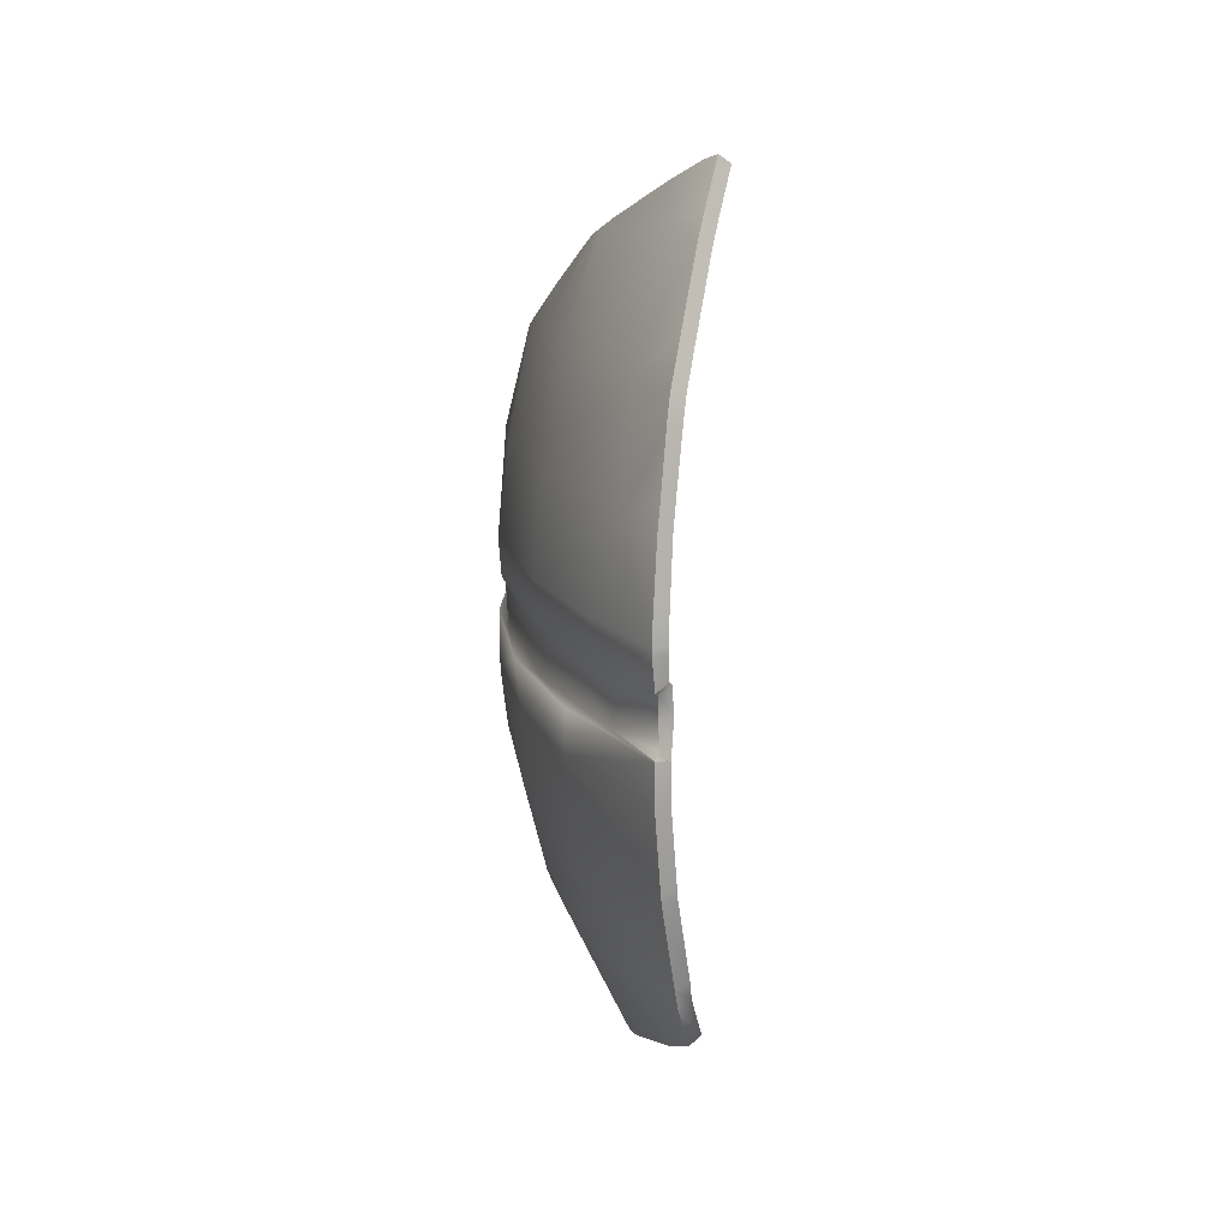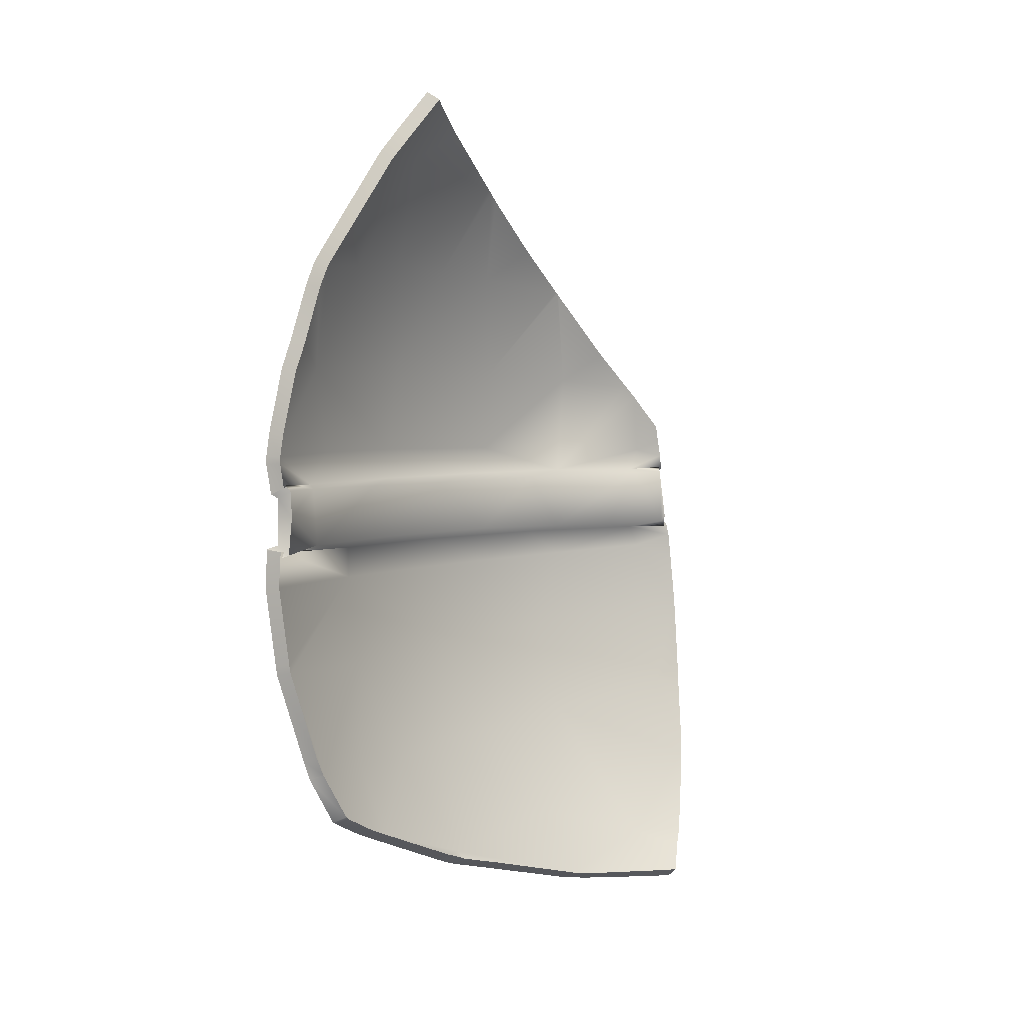
<metadata>
{"format":"obj","ext":"obj","renderer":"f3d","projection":"perspective","resolution":1024,"background":"white","views":[{"elev":16.5,"azim":158.5,"up":"+Z"},{"elev":3.6,"azim":-148.6,"up":"+Z"}]}
</metadata>
<code>
g basketball_Explode_Thin_16
v 0.06372 0.203 -0.01654
v 0.07355 0.2043 -0.01499
v 0.0639 0.203 -0.01736
v 0.07343 0.2042 -0.01479
v 0.06592 0.203 -0.02127
v -0.007118 -0.1958 -0.02153
v -0.001166 -0.2024 -0.01564
v -0.008865 -0.1971 -0.01923
v 0.06543 0.1987 0.0273
v 0.0722 0.2015 0.01996
v 0.0636 0.1995 0.02466
v -0.00597 -0.1934 0.02484
v 0.0006862 -0.1963 0.01927
v -0.003782 -0.193 0.02762
v 0.01901 0.1365 0.2542
v 0.008972 0.1111 0.2766
v 0.005154 0.1209 0.28
v 0.02991 0.1111 0.2435
v 0.01682 0.08118 0.2627
v 0.02814 0.03278 0.2389
v 0.02631 0.1447 0.24
v 0.03107 0.01817 0.2312
v 0.06006 0.1367 0.172
v 0.0444 0.1654 0.1952
v 0.05457 0.177 0.1699
v 0.07629 0.1617 0.1024
v 0.05823 0.1814 0.1548
v 0.0647 0.1896 0.1194
v 0.06848 0.1943 0.1008
v 0.07361 0.2014 0.05896
v 0.07465 0.203 0.04474
v 0.06082 0.08606 0.1769
v 0.06006 0.0354 0.172
v 0.03192 0.01366 0.2289
v 0.08038 0.061 0.107
v 0.0882 0.061 0.04584
v 0.05319 -0.0148 0.1694
v 0.03281 0.00526 0.2238
v 0.03494 -0.04352 0.1915
v 0.03583 -0.08551 0.163
v 0.06683 -0.03952 0.1005
v 0.03571 -0.08746 0.1615
v 0.04352 -0.1112 0.09595
v 0.03543 -0.08942 0.1599
v 0.02469 -0.1379 0.1164
v 0.01768 -0.1659 0.09064
v 0.04901 -0.1135 0.02164
v 0.01486 -0.1732 0.08301
v 0.07269 -0.04242 0.04456
v 0.01552 -0.1813 0.04013
v 0.01247 -0.1798 0.07623
v 0.004177 -0.1941 0.05887
v 0.003706 -0.1967 0.04742
v 0.003014 -0.1987 0.0347
v 0.01718 -0.1752 0.01993
v 0.001451 -0.1985 0.02049
v 0.0006862 -0.1963 0.01927
v -0.0003531 -0.1934 0.01747
v 0.01339 -0.1744 0.01747
v 0.07294 -0.03653 0.01996
v -0.0005221 -0.1954 -0.01251
v -0.002113 -0.1976 -0.01144
v -0.002178 -0.1978 -0.01251
v 0.02457 -0.1528 -0.01251
v 0.04544 -0.1078 -0.01251
v 0.05536 -0.08331 0.01747
v 0.07861 0.01221 0.01747
v 0.06915 -0.03641 -0.01252
v 0.08319 0.05933 -0.01254
v 0.08325 0.08575 0.01735
v 0.08673 0.06125 0.01967
v 0.0824 0.1592 0.01996
v 0.07819 0.1625 0.01746
v 0.07874 0.1584 -0.01253
v 0.08533 0.1389 0.04578
v 0.07465 0.2032 0.03955
v 0.0722 0.2015 0.01996
v 0.0708 0.2001 0.01894
v 0.06915 0.1985 0.01746
v 0.06921 0.199 0.00576
v 0.04544 -0.1078 -0.01251
v 0.05536 -0.08331 0.01747
v 0.06915 -0.03641 -0.01252
v 0.05878 -0.08478 -0.015
v 0.02457 -0.1528 -0.01251
v 0.01718 -0.1752 -0.01498
v -0.0005221 -0.1954 -0.01251
v -0.001793 -0.1996 -0.01398
v -0.002178 -0.1978 -0.01251
v -0.001166 -0.2024 -0.01564
v -0.001594 -0.2052 -0.02776
v 0.01552 -0.1813 -0.03519
v -0.003397 -0.2058 -0.04688
v -0.007011 -0.2054 -0.08081
v 0.04898 -0.1129 -0.03787
v 0.0824 0.0129 -0.01501
v 0.08319 0.05933 -0.01254
v 0.01137 -0.1793 -0.08435
v 0.07269 -0.04242 -0.03961
v -0.004623 -0.1797 -0.1432
v -0.01399 -0.1981 -0.1274
v -0.01732 -0.194 -0.1478
v -0.02594 -0.1794 -0.1906
v 0.0351 -0.08844 -0.1577
v -0.02797 -0.1757 -0.1993
v -0.0217 -0.1126 -0.2517
v -0.02974 -0.1721 -0.2067
v -0.04245 -0.1451 -0.2537
v -0.04715 -0.1332 -0.2656
v 0.0527 -0.0882 -0.09265
v 0.07629 0.01038 -0.09741
v -0.04538 -0.1108 -0.2798
v -0.05222 -0.121 -0.28
v -0.01549 -0.05734 -0.2734
v -0.00732 -0.03992 -0.2705
v 0.01912 -0.03958 -0.2279
v 0.02991 0.06097 -0.2386
v 0.01627 0.02928 -0.2517
v 0.02618 0.05804 -0.244
v 0.02776 0.06415 -0.2419
v 0.02959 0.07501 -0.2378
v 0.0386 0.1367 -0.2125
v 0.05319 -0.0148 -0.1644
v 0.06006 0.0354 -0.167
v 0.06082 0.08606 -0.172
v 0.06006 0.1367 -0.167
v 0.04062 0.1517 -0.2063
v 0.05319 0.1869 -0.1644
v 0.04181 0.1757 -0.1948
v 0.08038 0.1111 -0.1021
v 0.0882 0.1111 -0.04086
v 0.08533 0.0332 -0.04083
v 0.05228 0.1884 -0.1655
v 0.04175 0.1785 -0.1934
v 0.05273 0.1887 -0.1643
v 0.05557 0.1912 -0.1525
v 0.06812 0.202 -0.09613
v 0.06879 0.2024 -0.09052
v 0.07397 0.2058 -0.0397
v 0.07361 0.2045 -0.01611
v 0.08673 0.1108 -0.01472
v 0.07355 0.2043 -0.01499
v 0.07874 0.1584 -0.01253
v 0.08325 0.08575 0.01735
v 0.07343 0.2042 -0.01479
v 0.06885 0.1993 -0.01252
v 0.06921 0.199 0.00576
v 0.07819 0.1625 0.01746
v 0.0005517 0.1103 0.2712
v 0.01063 0.135 0.2488
v -0.003212 0.1195 0.2747
v 0.02115 0.1106 0.2388
v 0.008278 0.0816 0.2573
v 0.01921 0.03326 0.2344
v 0.01755 0.1432 0.2354
v 0.02205 0.01869 0.2269
v 0.05069 0.1357 0.1686
v 0.03546 0.1639 0.191
v 0.04523 0.1755 0.1666
v 0.06659 0.1603 0.1005
v 0.04874 0.1798 0.1522
v 0.0553 0.1871 0.117
v 0.05899 0.192 0.09882
v 0.06378 0.1996 0.05792
v 0.06476 0.2014 0.04422
v 0.05145 0.08606 0.1735
v 0.05069 0.03638 0.1686
v 0.02286 0.0146 0.2247
v 0.07056 0.06146 0.105
v 0.07819 0.06152 0.04547
v 0.04398 -0.01284 0.1661
v 0.02379 0.006905 0.2197
v 0.02612 -0.04105 0.1875
v 0.02661 -0.08295 0.16
v 0.05725 -0.03723 0.09863
v 0.02646 -0.08466 0.1589
v 0.03442 -0.1074 0.0943
v 0.02631 -0.08606 0.1576
v 0.01598 -0.1337 0.114
v 0.008743 -0.1616 0.08948
v 0.04077 -0.11 0.02606
v 0.005859 -0.1689 0.08215
v 0.06299 -0.04004 0.04419
v 0.006927 -0.1761 0.04001
v 0.003649 -0.1752 0.07532
v -0.003918 -0.1884 0.05795
v -0.004364 -0.1908 0.04666
v -0.005173 -0.193 0.03513
v 0.009689 -0.1708 0.02496
v -0.00597 -0.1934 0.02484
v -0.003782 -0.193 0.02762
v -0.007416 -0.1882 0.02235
v 0.005856 -0.1699 0.02226
v 0.06482 -0.0347 0.0255
v -0.008057 -0.1902 -0.01645
v -0.0102 -0.1918 -0.01181
v -0.009369 -0.1925 -0.01709
v 0.01639 -0.1488 -0.01668
v 0.03705 -0.1041 -0.01648
v 0.04657 -0.08026 0.02118
v 0.06909 0.0136 0.0202
v 0.05981 -0.03415 -0.01531
v 0.07361 0.05978 -0.01535
v 0.07391 0.08539 0.02086
v 0.07831 0.06168 0.02507
v 0.07373 0.1581 0.02475
v 0.06946 0.1609 0.02214
v 0.06921 0.157 -0.01526
v 0.07538 0.1381 0.04544
v 0.06488 0.2014 0.03998
v 0.0636 0.1995 0.02466
v 0.06543 0.1987 0.0273
v 0.0607 0.1963 0.02237
v 0.05948 0.1965 0.005783
v 0.04657 -0.08026 0.02118
v 0.03705 -0.1041 -0.01648
v 0.05981 -0.03415 -0.01531
v 0.05078 -0.08203 -0.02031
v 0.01639 -0.1488 -0.01668
v 0.009857 -0.171 -0.02037
v -0.008057 -0.1902 -0.01645
v -0.007118 -0.1958 -0.02153
v -0.009369 -0.1925 -0.01709
v -0.008865 -0.1971 -0.01923
v -0.009766 -0.1995 -0.02805
v 0.006943 -0.1761 -0.03513
v -0.01147 -0.2 -0.04608
v -0.01501 -0.1997 -0.07935
v 0.03976 -0.1089 -0.03778
v 0.0741 0.01408 -0.02043
v 0.07361 0.05978 -0.01535
v 0.002878 -0.1743 -0.08276
v 0.06299 -0.04004 -0.03949
v -0.01279 -0.1747 -0.1404
v -0.02179 -0.1923 -0.1252
v -0.02492 -0.1881 -0.1449
v -0.03412 -0.1752 -0.1869
v 0.02623 -0.08508 -0.1545
v -0.03622 -0.1715 -0.1954
v -0.0294 -0.1089 -0.2465
v -0.03787 -0.168 -0.2026
v -0.04968 -0.1409 -0.2482
v -0.05383 -0.1292 -0.2593
v 0.04343 -0.08484 -0.09082
v 0.06659 0.0118 -0.09558
v -0.05231 -0.1069 -0.2737
v -0.05896 -0.1167 -0.2742
v -0.02344 -0.05435 -0.2683
v -0.01558 -0.03757 -0.2654
v 0.01052 -0.03729 -0.2234
v 0.02113 0.06149 -0.2338
v 0.007858 0.03075 -0.2465
v 0.0177 0.05933 -0.2389
v 0.01924 0.06403 -0.2368
v 0.02063 0.07452 -0.2333
v 0.02959 0.1362 -0.2083
v 0.04395 -0.01281 -0.1611
v 0.05069 0.03638 -0.1636
v 0.05145 0.08606 -0.1685
v 0.05069 0.1357 -0.1637
v 0.03156 0.1508 -0.2021
v 0.04398 0.1849 -0.1611
v 0.03281 0.1741 -0.1908
v 0.07056 0.1107 -0.1001
v 0.07819 0.1106 -0.04053
v 0.05838 0.2006 -0.09436
v 0.05893 0.201 -0.08929
v 0.04599 0.1897 -0.15
v 0.04364 0.1862 -0.161
v 0.04349 0.1859 -0.1615
v 0.03296 0.176 -0.1892
v 0.06415 0.2043 -0.03928
v 0.06372 0.203 -0.01654
v 0.07538 0.03403 -0.0405
v 0.07855 0.1105 -0.02042
v 0.0639 0.203 -0.01736
v 0.06921 0.157 -0.01526
v 0.07391 0.08539 0.02086
v 0.06592 0.203 -0.02127
v 0.0614 0.1975 -0.01892
v 0.05948 0.1965 0.005783
v 0.06946 0.1609 0.02214
v 0.01063 0.135 0.2488
v 0.005154 0.1209 0.28
v -0.003212 0.1195 0.2747
v 0.01901 0.1365 0.2542
v 0.01755 0.1432 0.2354
v 0.02631 0.1447 0.24
v 0.03546 0.1639 0.191
v 0.0444 0.1654 0.1952
v 0.04523 0.1755 0.1666
v 0.05457 0.177 0.1699
v 0.04874 0.1798 0.1522
v 0.05823 0.1814 0.1548
v 0.0553 0.1871 0.117
v 0.0647 0.1896 0.1194
v 0.05899 0.192 0.09882
v 0.06848 0.1943 0.1008
v 0.06378 0.1996 0.05792
v 0.07361 0.2014 0.05896
v 0.06476 0.2014 0.04422
v 0.07465 0.203 0.04474
v 0.06488 0.2014 0.03998
v 0.07465 0.2032 0.03955
v 0.0636 0.1995 0.02466
v 0.0722 0.2015 0.01996
v 0.008972 0.1111 0.2766
v -0.003212 0.1195 0.2747
v 0.005154 0.1209 0.28
v 0.0005517 0.1103 0.2712
v 0.01682 0.08118 0.2627
v 0.008278 0.0816 0.2573
v 0.02814 0.03278 0.2389
v 0.01921 0.03326 0.2344
v 0.03107 0.01817 0.2312
v 0.02205 0.01869 0.2269
v 0.03192 0.01366 0.2289
v 0.02286 0.0146 0.2247
v 0.03281 0.00526 0.2238
v 0.02379 0.006905 0.2197
v 0.03494 -0.04352 0.1915
v 0.02612 -0.04105 0.1875
v 0.03583 -0.08551 0.163
v 0.02661 -0.08295 0.16
v 0.03571 -0.08746 0.1615
v 0.02646 -0.08466 0.1589
v 0.03543 -0.08942 0.1599
v 0.02631 -0.08606 0.1576
v 0.02469 -0.1379 0.1164
v 0.01598 -0.1337 0.114
v 0.01768 -0.1659 0.09064
v 0.008743 -0.1616 0.08948
v 0.01486 -0.1732 0.08301
v 0.005859 -0.1689 0.08215
v 0.01247 -0.1798 0.07623
v 0.003649 -0.1752 0.07532
v 0.004177 -0.1941 0.05887
v -0.003918 -0.1884 0.05795
v 0.003706 -0.1967 0.04742
v -0.004364 -0.1908 0.04666
v 0.003014 -0.1987 0.0347
v -0.005173 -0.193 0.03513
v 0.001451 -0.1985 0.02049
v -0.00597 -0.1934 0.02484
v 0.0006862 -0.1963 0.01927
v -0.0003531 -0.1934 0.01747
v -0.003782 -0.193 0.02762
v -0.007416 -0.1882 0.02235
v -0.002113 -0.1976 -0.01144
v -0.0102 -0.1918 -0.01181
v -0.002178 -0.1978 -0.01251
v -0.009369 -0.1925 -0.01709
v -0.05383 -0.1292 -0.2593
v -0.05222 -0.121 -0.28
v -0.05896 -0.1167 -0.2742
v -0.04715 -0.1332 -0.2656
v -0.04968 -0.1409 -0.2482
v -0.04245 -0.1451 -0.2537
v -0.03787 -0.168 -0.2026
v -0.02974 -0.1721 -0.2067
v -0.03622 -0.1715 -0.1954
v -0.02797 -0.1757 -0.1993
v -0.03412 -0.1752 -0.1869
v -0.02594 -0.1794 -0.1906
v -0.02492 -0.1881 -0.1449
v -0.01732 -0.194 -0.1478
v -0.02179 -0.1923 -0.1252
v -0.01399 -0.1981 -0.1274
v -0.01501 -0.1997 -0.07935
v -0.007011 -0.2054 -0.08081
v -0.01147 -0.2 -0.04608
v -0.003397 -0.2058 -0.04688
v -0.009766 -0.1995 -0.02805
v -0.001594 -0.2052 -0.02776
v -0.008865 -0.1971 -0.01923
v -0.001166 -0.2024 -0.01564
v -0.04538 -0.1108 -0.2798
v -0.05896 -0.1167 -0.2742
v -0.05222 -0.121 -0.28
v -0.05231 -0.1069 -0.2737
v -0.01549 -0.05734 -0.2734
v -0.02344 -0.05435 -0.2683
v -0.00732 -0.03992 -0.2705
v -0.01558 -0.03757 -0.2654
v 0.01627 0.02928 -0.2517
v 0.007858 0.03075 -0.2465
v 0.02618 0.05804 -0.244
v 0.0177 0.05933 -0.2389
v 0.02776 0.06415 -0.2419
v 0.01924 0.06403 -0.2368
v 0.02959 0.07501 -0.2378
v 0.02063 0.07452 -0.2333
v 0.0386 0.1367 -0.2125
v 0.02959 0.1362 -0.2083
v 0.04062 0.1517 -0.2063
v 0.03156 0.1508 -0.2021
v 0.04181 0.1757 -0.1948
v 0.03281 0.1741 -0.1908
v 0.04175 0.1785 -0.1934
v 0.03296 0.176 -0.1892
v 0.05228 0.1884 -0.1655
v 0.04349 0.1859 -0.1615
v 0.05273 0.1887 -0.1643
v 0.04364 0.1862 -0.161
v 0.05557 0.1912 -0.1525
v 0.04599 0.1897 -0.15
v 0.06812 0.202 -0.09613
v 0.05838 0.2006 -0.09436
v 0.06879 0.2024 -0.09052
v 0.05893 0.201 -0.08929
v 0.07397 0.2058 -0.0397
v 0.06415 0.2043 -0.03928
v 0.07361 0.2045 -0.01611
v 0.06372 0.203 -0.01654
v 0.07355 0.2043 -0.01499
v 0.07343 0.2042 -0.01479
v 0.0639 0.203 -0.01736
v 0.06885 0.1993 -0.01252
v 0.06592 0.203 -0.02127
v 0.0614 0.1975 -0.01892
v 0.06921 0.199 0.00576
v 0.05948 0.1965 0.005783
v -0.001166 -0.2024 -0.01564
v -0.007118 -0.1958 -0.02153
v -0.001793 -0.1996 -0.01398
v -0.009369 -0.1925 -0.01709
v -0.002178 -0.1978 -0.01251
v 0.0722 0.2015 0.01996
v 0.06543 0.1987 0.0273
v 0.0708 0.2001 0.01894
v 0.0607 0.1963 0.02237
v 0.06915 0.1985 0.01746
v 0.05948 0.1965 0.005783
v 0.06921 0.199 0.00576
g basketball_Explode_Thin_16_0
f 3 2 1
f 5 4 3
f 8 7 6
f 11 10 9
f 14 13 12
f 17 16 15
f 18 15 16
f 18 16 19
f 19 20 18
f 18 21 15
f 20 22 18
f 18 23 21
f 24 21 23
f 23 25 24
f 23 26 25
f 27 25 26
f 26 28 27
f 26 29 28
f 26 30 29
f 30 26 31
f 32 18 22
f 32 23 18
f 32 22 33
f 34 33 22
f 32 35 23
f 35 32 33
f 35 26 23
f 35 36 26
f 33 34 37
f 35 33 37
f 38 37 34
f 37 38 39
f 39 40 37
f 37 41 35
f 37 40 41
f 36 35 41
f 42 41 40
f 41 42 43
f 44 43 42
f 43 44 45
f 43 45 46
f 43 46 47
f 48 47 46
f 49 41 43
f 41 49 36
f 43 47 49
f 47 48 50
f 51 50 48
f 51 52 50
f 53 50 52
f 53 54 50
f 50 54 55
f 47 50 55
f 56 55 54
f 55 56 57
f 57 58 55
f 59 55 58
f 47 55 59
f 47 60 49
f 36 49 60
f 59 58 61
f 62 61 58
f 61 62 63
f 59 61 64
f 59 64 65
f 65 66 59
f 66 47 59
f 60 47 66
f 66 67 60
f 66 68 67
f 69 67 68
f 70 67 69
f 71 60 67
f 67 70 71
f 60 71 36
f 72 36 71
f 71 70 73
f 73 72 71
f 70 74 73
f 36 72 75
f 36 75 26
f 75 31 26
f 75 72 31
f 76 31 72
f 77 76 72
f 78 77 72
f 72 73 78
f 79 78 73
f 80 79 73
f 83 82 81
f 84 83 81
f 84 81 85
f 85 86 84
f 86 85 87
f 86 87 88
f 89 88 87
f 88 90 86
f 90 91 86
f 92 86 91
f 92 91 93
f 93 94 92
f 86 92 95
f 95 84 86
f 83 84 96
f 96 97 83
f 98 92 94
f 98 95 92
f 99 84 95
f 84 99 96
f 98 94 100
f 101 100 94
f 100 101 102
f 102 103 100
f 100 103 104
f 105 104 103
f 104 105 106
f 107 106 105
f 107 108 106
f 108 109 106
f 98 110 95
f 100 110 98
f 110 99 95
f 100 104 110
f 110 111 99
f 104 111 110
f 106 109 112
f 113 112 109
f 106 112 114
f 114 115 106
f 106 116 104
f 116 106 115
f 116 115 117
f 118 117 115
f 118 119 117
f 119 120 117
f 117 120 121
f 121 122 117
f 116 123 104
f 104 123 111
f 116 124 123
f 116 117 124
f 123 124 111
f 125 117 122
f 117 125 124
f 125 122 126
f 127 126 122
f 126 127 128
f 129 128 127
f 124 125 130
f 125 126 130
f 124 130 111
f 126 128 130
f 111 130 131
f 111 131 132
f 111 132 99
f 132 96 99
f 131 96 132
f 128 129 133
f 134 133 129
f 128 133 135
f 128 135 136
f 136 137 128
f 130 128 137
f 130 137 131
f 138 131 137
f 131 138 139
f 131 139 140
f 96 131 141
f 131 140 141
f 97 96 141
f 142 141 140
f 143 97 141
f 141 142 143
f 144 97 143
f 145 143 142
f 143 145 146
f 146 147 143
f 148 143 147
f 151 150 149
f 152 149 150
f 152 153 149
f 153 152 154
f 152 150 155
f 154 152 156
f 152 155 157
f 158 157 155
f 157 158 159
f 157 159 160
f 161 160 159
f 160 161 162
f 160 162 163
f 160 163 164
f 164 165 160
f 166 156 152
f 166 152 157
f 166 167 156
f 168 156 167
f 166 157 169
f 169 167 166
f 169 157 160
f 169 160 170
f 167 171 168
f 169 171 167
f 172 168 171
f 171 173 172
f 173 171 174
f 171 169 175
f 171 175 174
f 170 175 169
f 176 174 175
f 175 177 176
f 178 176 177
f 177 179 178
f 177 180 179
f 177 181 180
f 182 180 181
f 183 177 175
f 175 170 183
f 177 183 181
f 181 184 182
f 185 182 184
f 185 184 186
f 187 186 184
f 187 184 188
f 184 189 188
f 181 189 184
f 190 188 189
f 189 191 190
f 191 189 192
f 193 192 189
f 181 193 189
f 181 183 194
f 170 194 183
f 193 195 192
f 196 192 195
f 195 197 196
f 193 198 195
f 193 199 198
f 199 193 200
f 200 193 181
f 194 200 181
f 200 194 201
f 200 201 202
f 203 202 201
f 204 203 201
f 205 201 194
f 201 205 204
f 194 170 205
f 206 205 170
f 205 207 204
f 207 205 206
f 204 207 208
f 170 209 206
f 170 160 209
f 209 160 165
f 209 165 206
f 210 206 165
f 211 206 210
f 212 206 211
f 206 212 207
f 213 207 212
f 214 207 213
f 217 216 215
f 218 216 217
f 218 219 216
f 219 218 220
f 220 221 219
f 220 222 221
f 223 221 222
f 222 220 224
f 224 220 225
f 226 225 220
f 226 227 225
f 227 226 228
f 220 229 226
f 229 220 218
f 217 230 218
f 230 217 231
f 232 228 226
f 232 226 229
f 233 229 218
f 218 230 233
f 232 234 228
f 235 228 234
f 234 236 235
f 236 234 237
f 234 238 237
f 239 237 238
f 238 240 239
f 241 239 240
f 241 240 242
f 242 240 243
f 232 229 244
f 234 232 244
f 234 244 238
f 238 244 245
f 244 229 233
f 244 233 245
f 240 246 243
f 247 243 246
f 240 248 246
f 248 240 249
f 240 238 250
f 250 249 240
f 250 251 249
f 252 249 251
f 252 251 253
f 253 251 254
f 251 255 254
f 255 251 256
f 250 238 257
f 238 245 257
f 250 257 258
f 250 258 251
f 257 245 258
f 259 256 251
f 251 258 259
f 259 260 256
f 261 256 260
f 260 262 261
f 263 261 262
f 258 264 259
f 259 264 260
f 258 245 264
f 260 264 262
f 245 265 264
f 264 265 266
f 264 266 262
f 267 266 265
f 268 262 266
f 262 268 269
f 262 269 270
f 262 270 263
f 271 263 270
f 265 272 267
f 265 273 272
f 245 274 265
f 245 233 274
f 274 233 230
f 265 274 230
f 265 275 273
f 230 275 265
f 276 273 275
f 231 275 230
f 275 277 276
f 277 275 231
f 278 277 231
f 279 276 277
f 277 280 279
f 280 277 281
f 282 281 277
f 285 284 283
f 286 283 284
f 283 286 287
f 288 287 286
f 287 288 289
f 290 289 288
f 289 290 291
f 292 291 290
f 291 292 293
f 294 293 292
f 293 294 295
f 296 295 294
f 295 296 297
f 298 297 296
f 297 298 299
f 300 299 298
f 299 300 301
f 302 301 300
f 301 302 303
f 304 303 302
f 303 304 305
f 306 305 304
f 309 308 307
f 310 307 308
f 307 310 311
f 312 311 310
f 311 312 313
f 314 313 312
f 313 314 315
f 316 315 314
f 315 316 317
f 318 317 316
f 317 318 319
f 320 319 318
f 319 320 321
f 322 321 320
f 321 322 323
f 324 323 322
f 323 324 325
f 326 325 324
f 325 326 327
f 328 327 326
f 327 328 329
f 330 329 328
f 329 330 331
f 332 331 330
f 331 332 333
f 334 333 332
f 333 334 335
f 336 335 334
f 335 336 337
f 338 337 336
f 337 338 339
f 340 339 338
f 339 340 341
f 342 341 340
f 341 342 343
f 344 343 342
f 343 344 345
f 345 347 346
f 348 346 347
f 346 348 349
f 350 349 348
f 349 350 351
f 352 351 350
f 355 354 353
f 356 353 354
f 353 356 357
f 358 357 356
f 357 358 359
f 360 359 358
f 359 360 361
f 362 361 360
f 361 362 363
f 364 363 362
f 363 364 365
f 366 365 364
f 365 366 367
f 368 367 366
f 367 368 369
f 370 369 368
f 369 370 371
f 372 371 370
f 371 372 373
f 374 373 372
f 373 374 375
f 376 375 374
f 379 378 377
f 380 377 378
f 377 380 381
f 382 381 380
f 381 382 383
f 384 383 382
f 383 384 385
f 386 385 384
f 385 386 387
f 388 387 386
f 387 388 389
f 390 389 388
f 389 390 391
f 392 391 390
f 391 392 393
f 394 393 392
f 393 394 395
f 396 395 394
f 395 396 397
f 398 397 396
f 397 398 399
f 400 399 398
f 399 400 401
f 402 401 400
f 401 402 403
f 404 403 402
f 403 404 405
f 406 405 404
f 405 406 407
f 408 407 406
f 407 408 409
f 410 409 408
f 409 410 411
f 412 411 410
f 411 412 413
f 414 413 412
f 413 414 415
f 415 417 416
f 416 419 418
f 420 418 419
f 418 420 421
f 422 421 420
f 425 424 423
f 424 425 426
f 427 426 425
f 430 429 428
f 429 430 431
f 432 431 430
f 431 432 433
f 434 433 432

</code>
